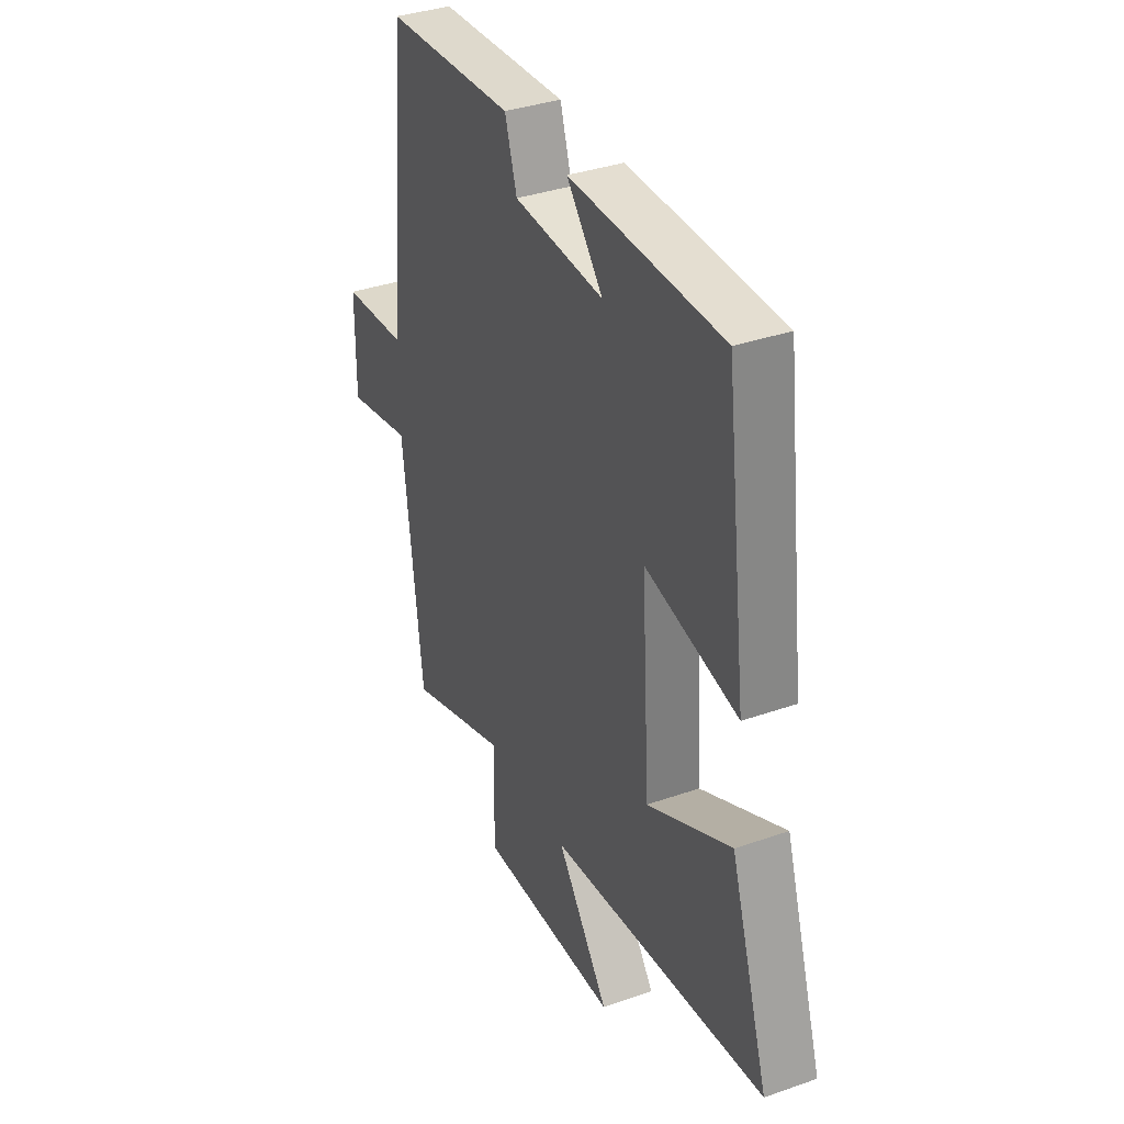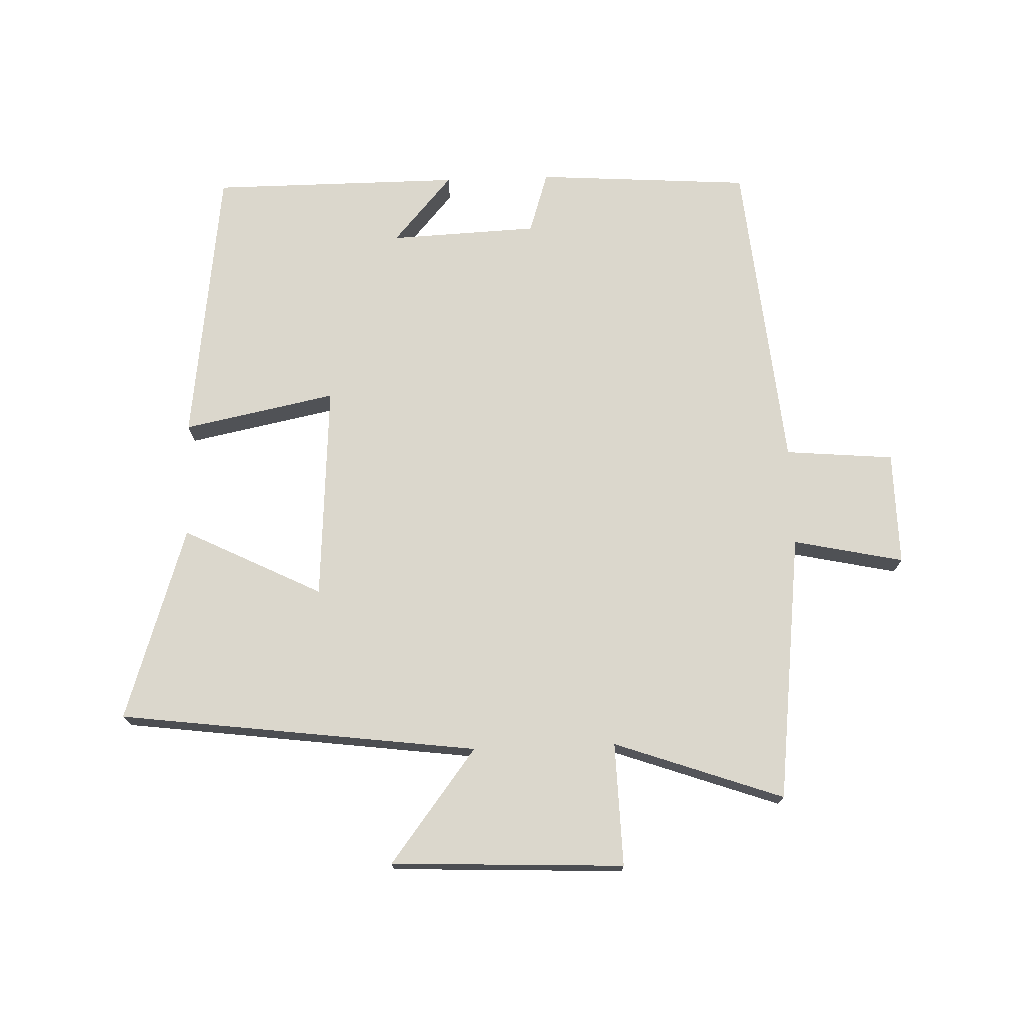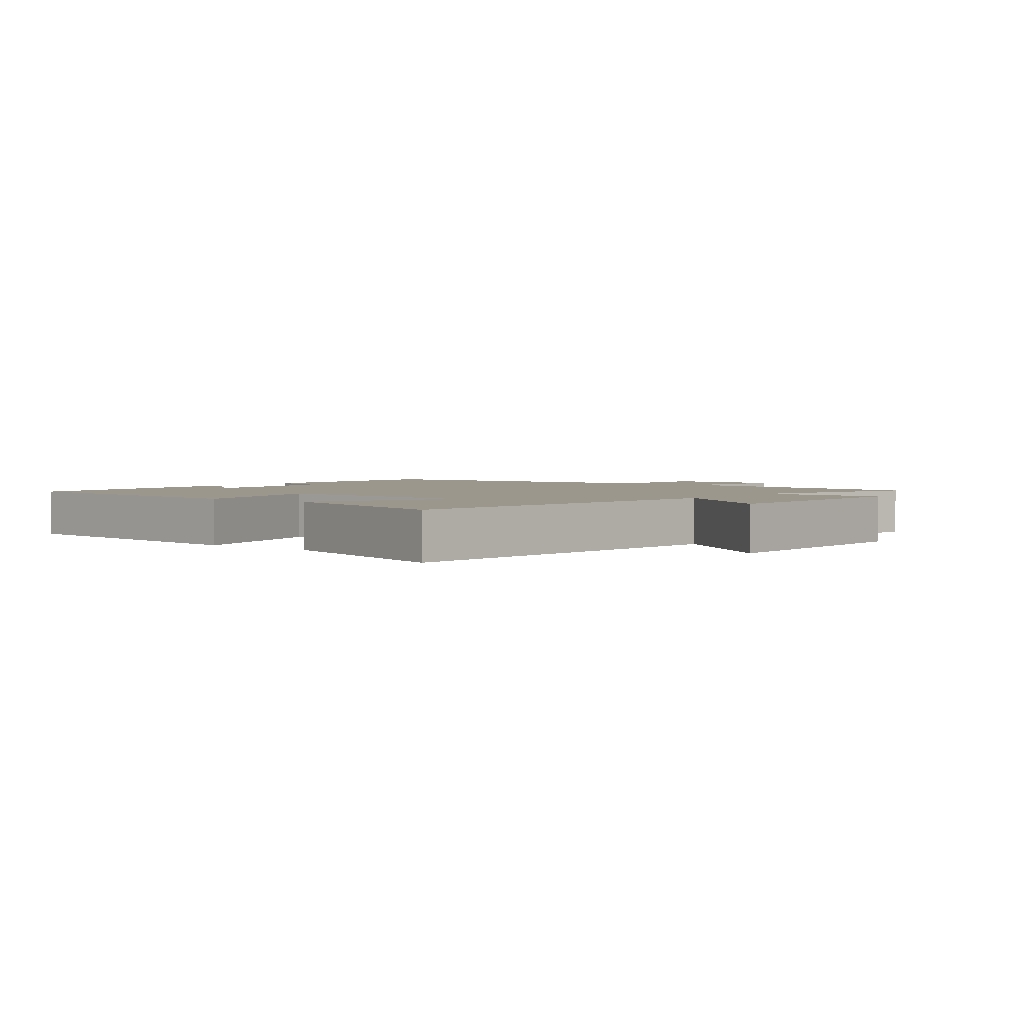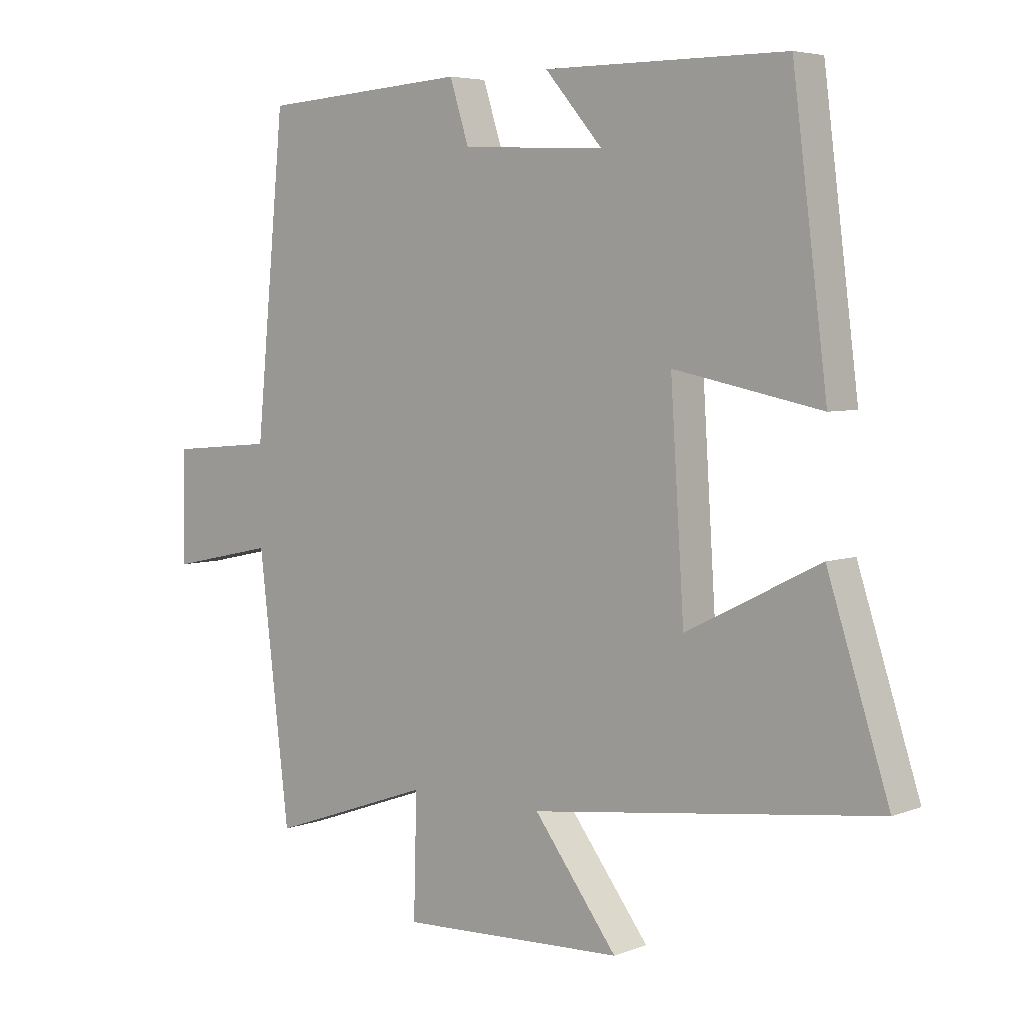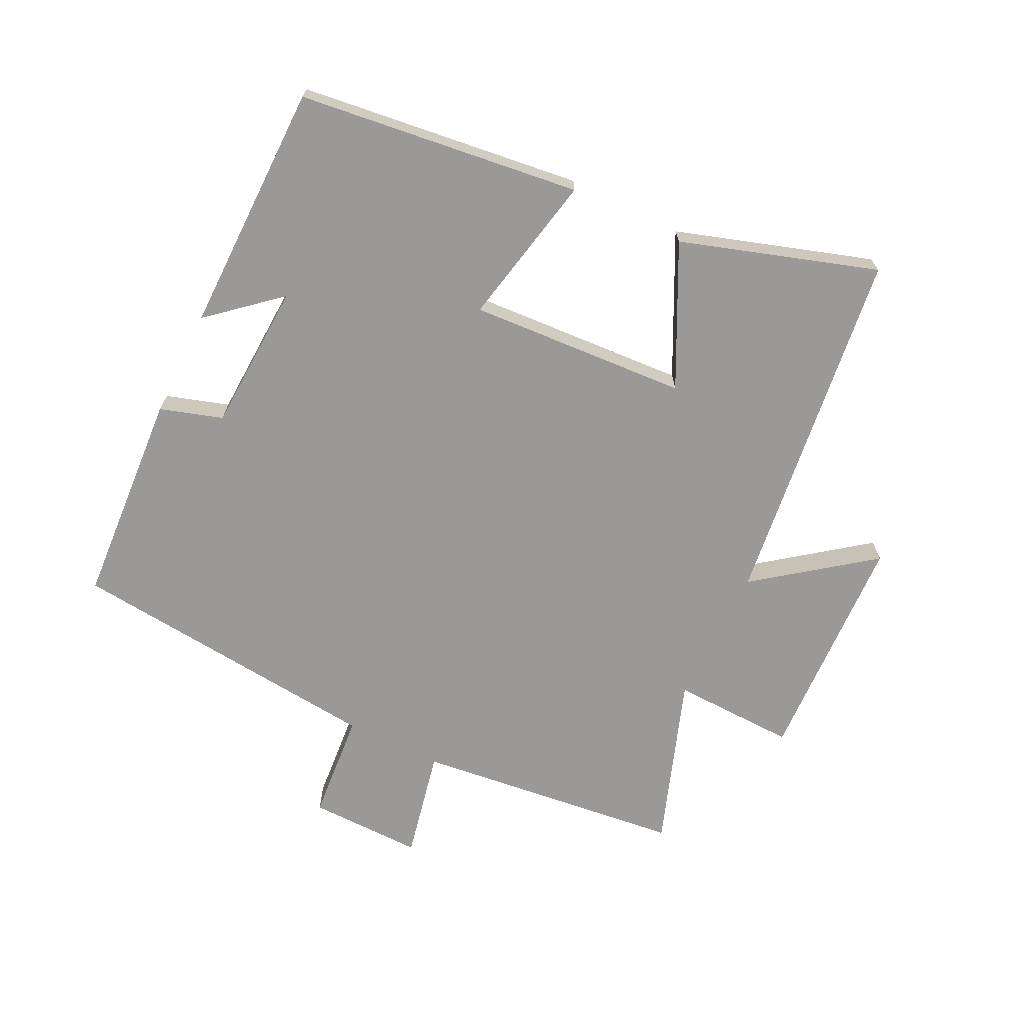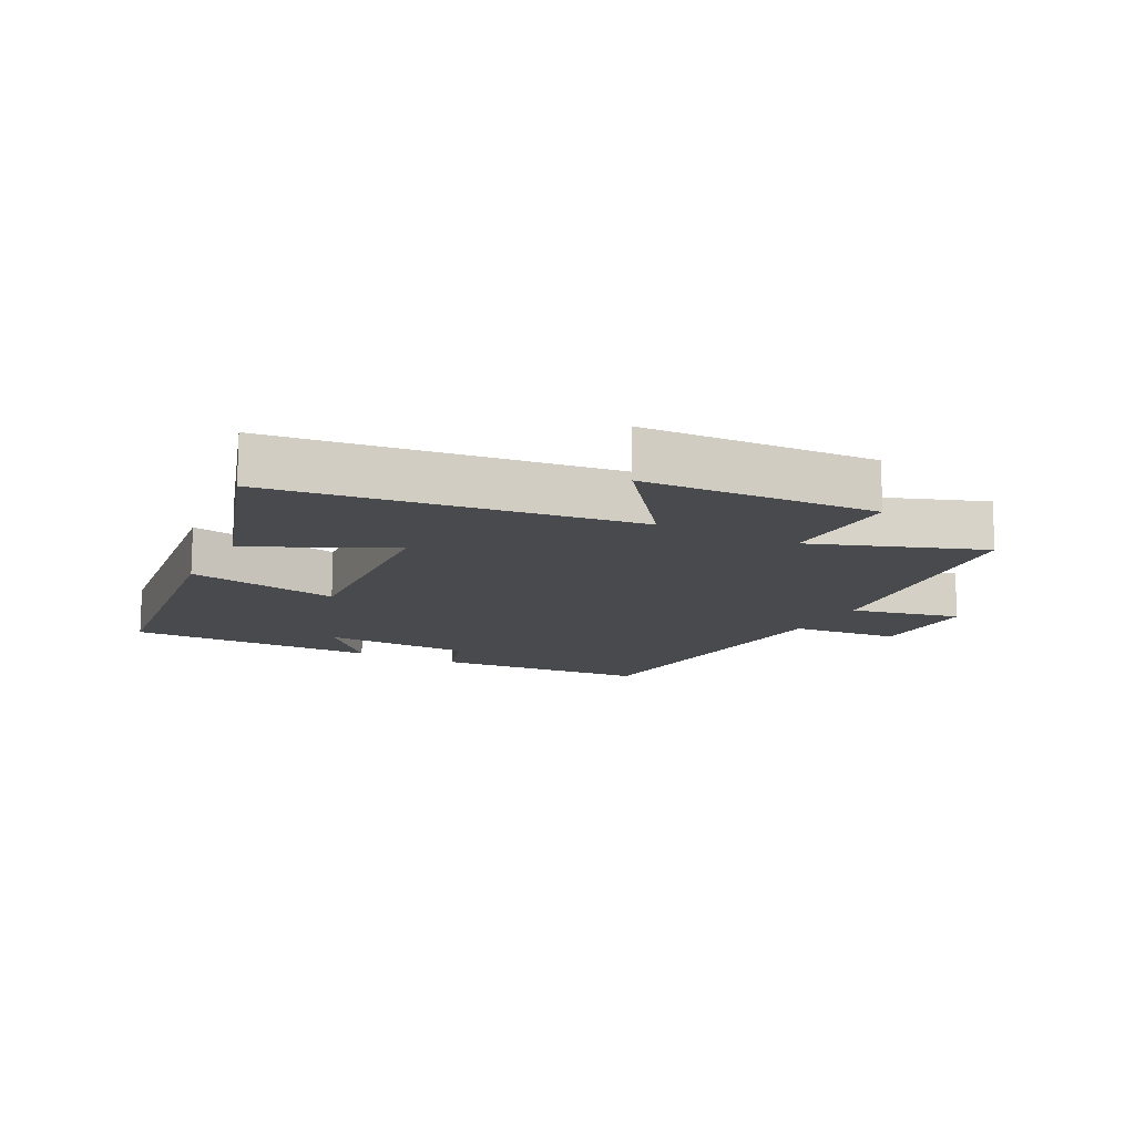
<metadata>
{"format":"obj","ext":"obj","renderer":"f3d","projection":"perspective","resolution":1024,"background":"white","views":[{"elev":36.2,"azim":65.4,"up":"+Z"},{"elev":73.1,"azim":178.0,"up":"+Y"},{"elev":2.6,"azim":127.1,"up":"+Y"},{"elev":5.1,"azim":40.5,"up":"+Z"},{"elev":-69.0,"azim":63.7,"up":"+Y"},{"elev":-13.4,"azim":152.7,"up":"+Y"}]}
</metadata>
<code>
v -0.452 0.07 0.477
v -0.117 0.07 0.5
v -0.086 0.07 0.403
v 0.146 0.07 0.393
v 0.053 0.07 0.5
v 0.444 0.07 0.499
v 0.5 0.07 0.06
v 0.262 0.07 0.108
v 0.284 0.07 -0.232
v 0.5 0.07 -0.124
v 0.599 0.07 -0.428
v 0.038 0.07 -0.5
v 0.173 0.07 -0.677
v -0.191 0.07 -0.693
v -0.186 0.07 -0.5
v -0.45 0.07 -0.594
v -0.5 0.07 -0.175
v -0.672 0.07 -0.212
v -0.67 0.07 -0.034
v -0.5 0.07 -0.019
v -0.452 0 0.477
v -0.117 0 0.5
v -0.086 0 0.403
v 0.146 0 0.393
v 0.053 0 0.5
v 0.444 0 0.499
v 0.5 0 0.06
v 0.262 0 0.108
v 0.284 0 -0.232
v 0.5 0 -0.124
v 0.599 0 -0.428
v 0.038 0 -0.5
v 0.173 0 -0.677
v -0.191 0 -0.693
v -0.186 0 -0.5
v -0.45 0 -0.594
v -0.5 0 -0.175
v -0.672 0 -0.212
v -0.67 0 -0.034
v -0.5 0 -0.019
f 17 18 19 20
f 15 16 17 20
f 15 20 1 2
f 12 13 14 15
f 12 15 2 3
f 9 10 11 12
f 8 9 12 3
f 7 8 3 4
f 4 5 6 7
f 40 39 38 37
f 40 37 36 35
f 22 21 40 35
f 35 34 33 32
f 23 22 35 32
f 32 31 30 29
f 23 32 29 28
f 24 23 28 27
f 27 26 25 24
f 1 21 22 2
f 2 22 23 3
f 3 23 24 4
f 4 24 25 5
f 5 25 26 6
f 6 26 27 7
f 7 27 28 8
f 8 28 29 9
f 9 29 30 10
f 10 30 31 11
f 11 31 32 12
f 12 32 33 13
f 13 33 34 14
f 14 34 35 15
f 15 35 36 16
f 16 36 37 17
f 17 37 38 18
f 18 38 39 19
f 19 39 40 20
f 20 40 21 1

</code>
